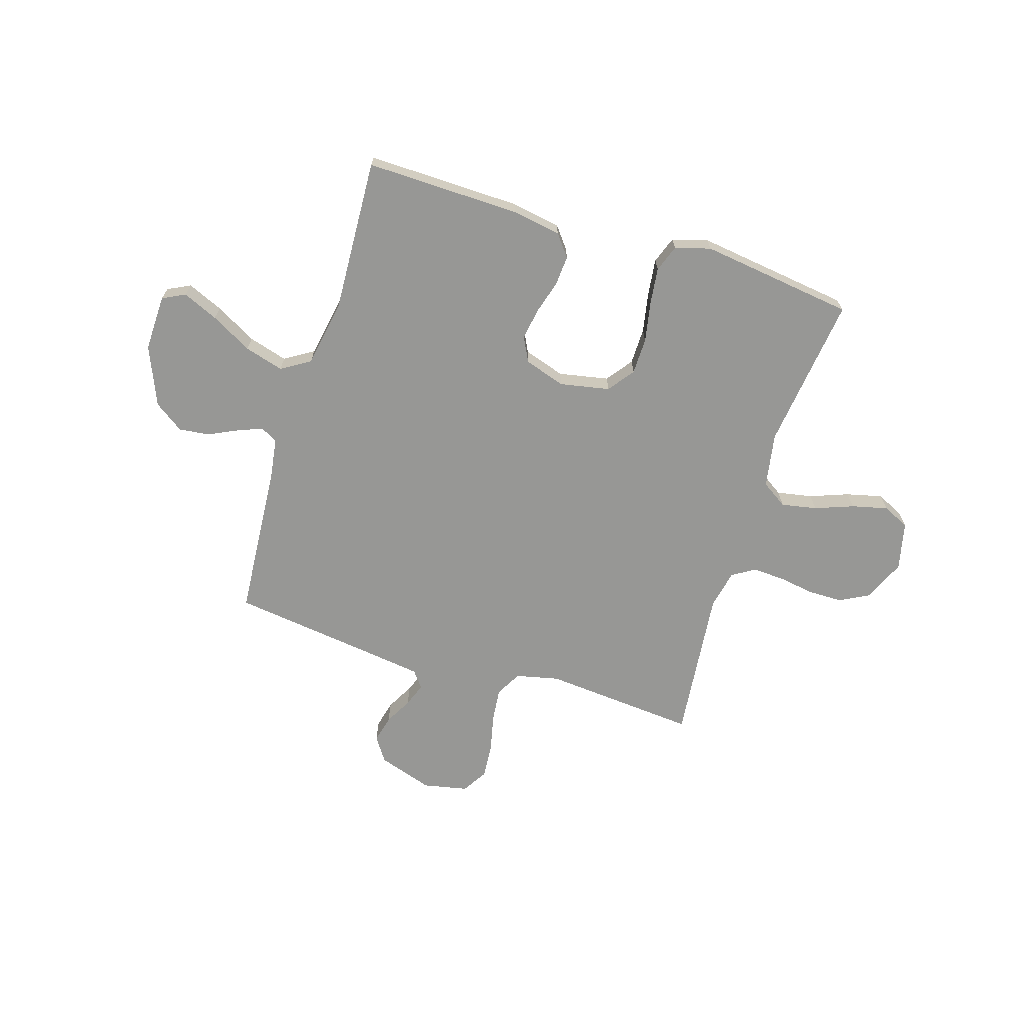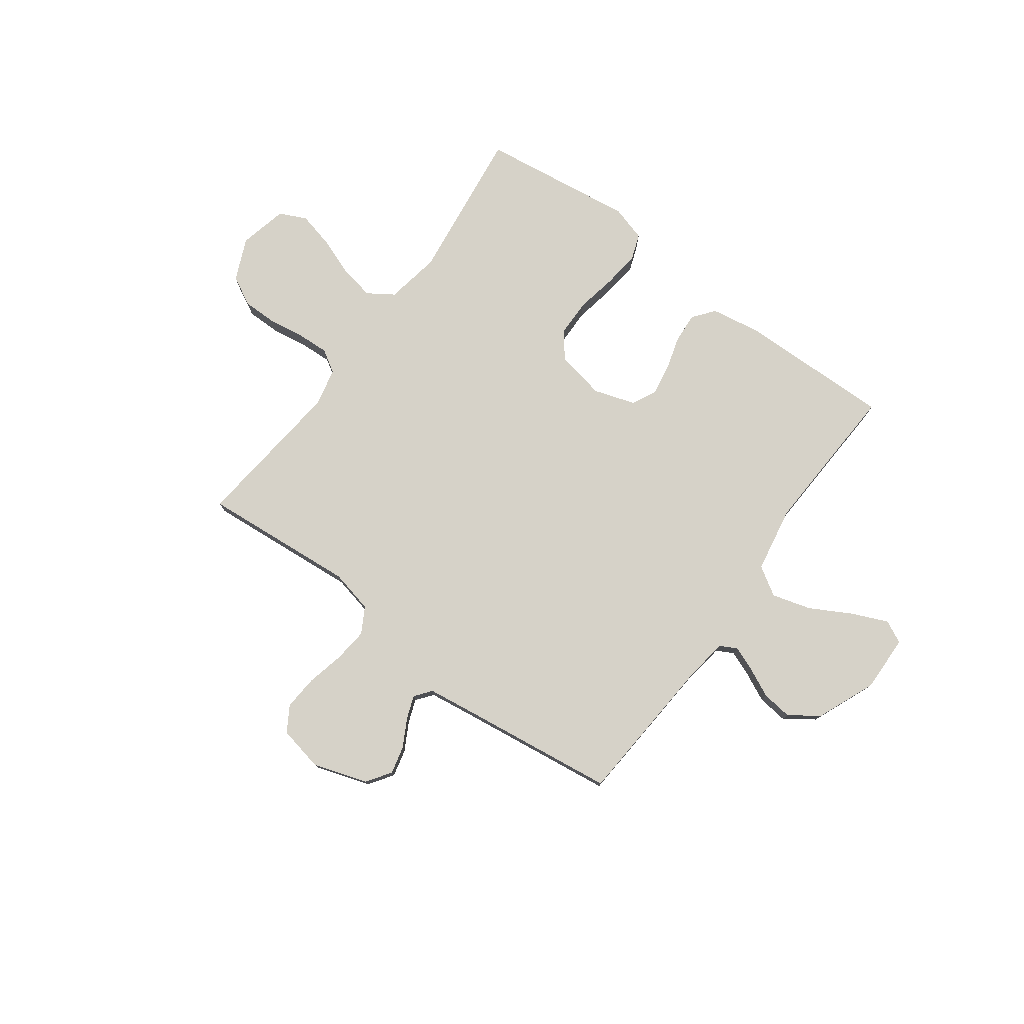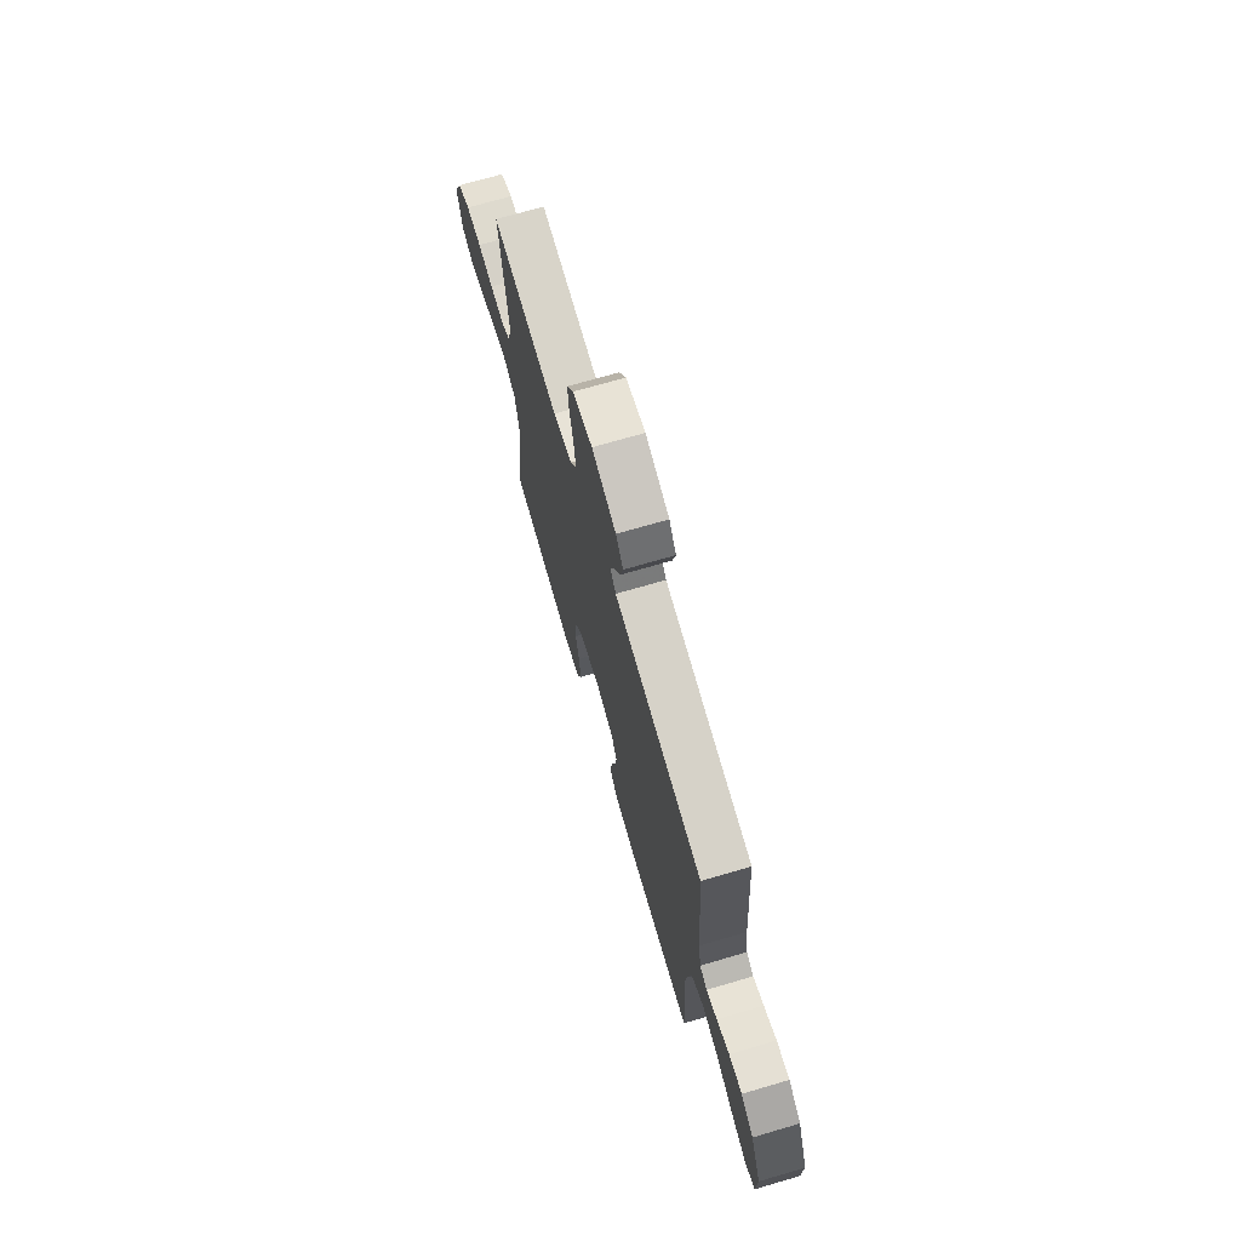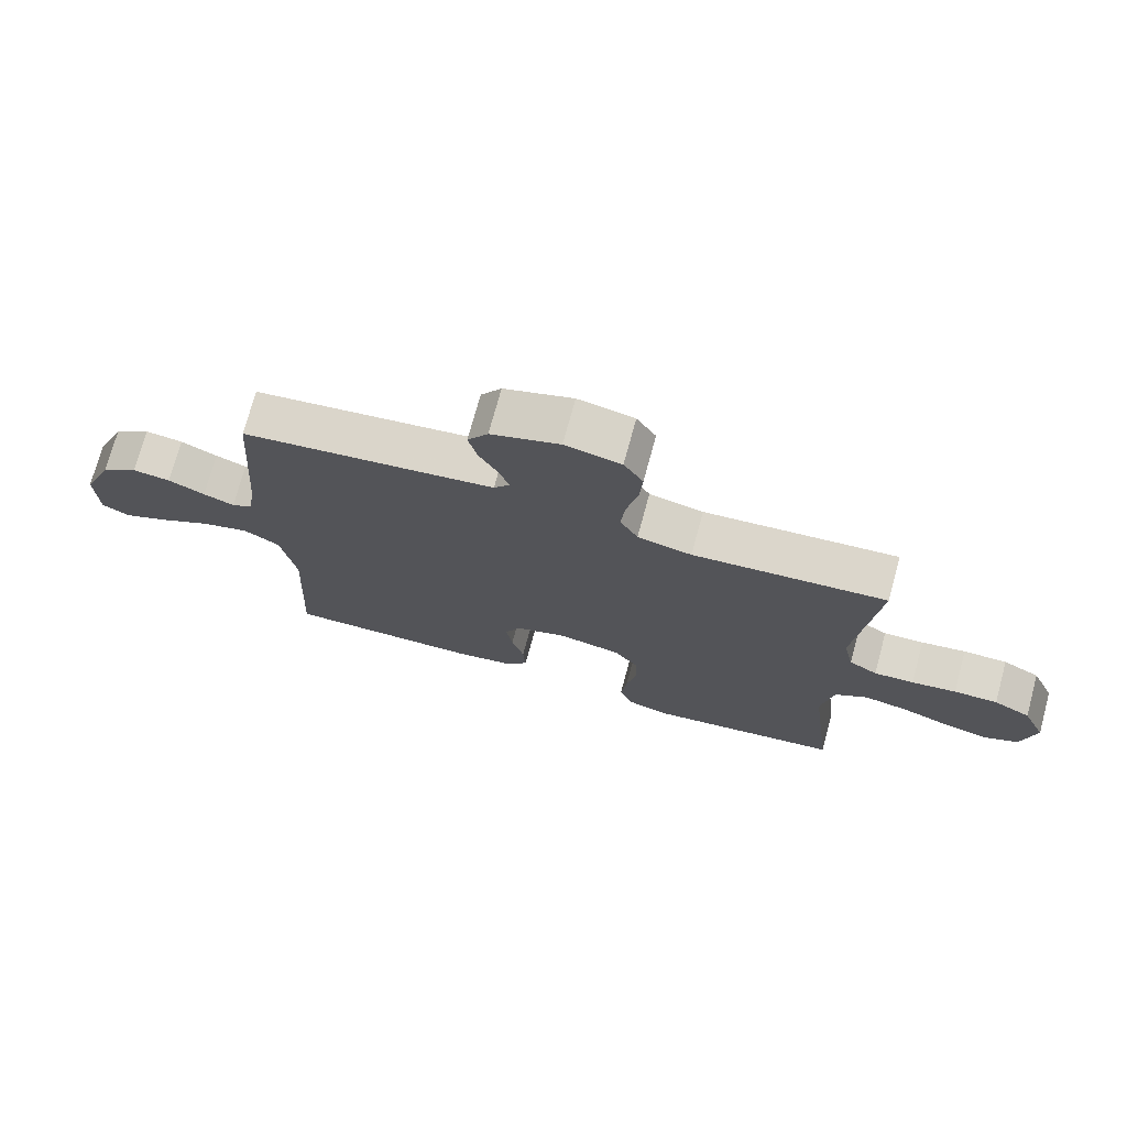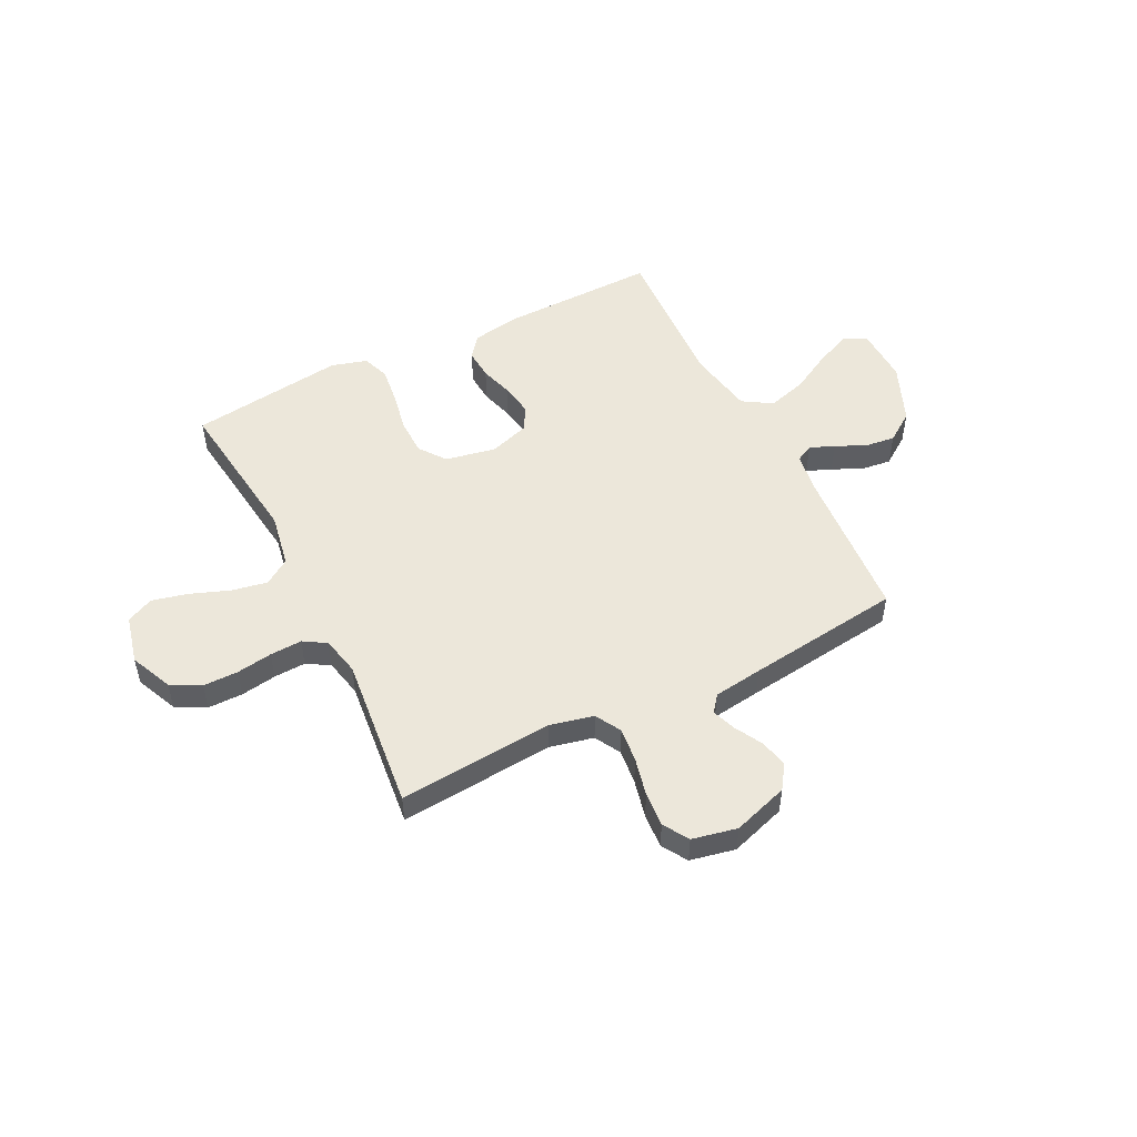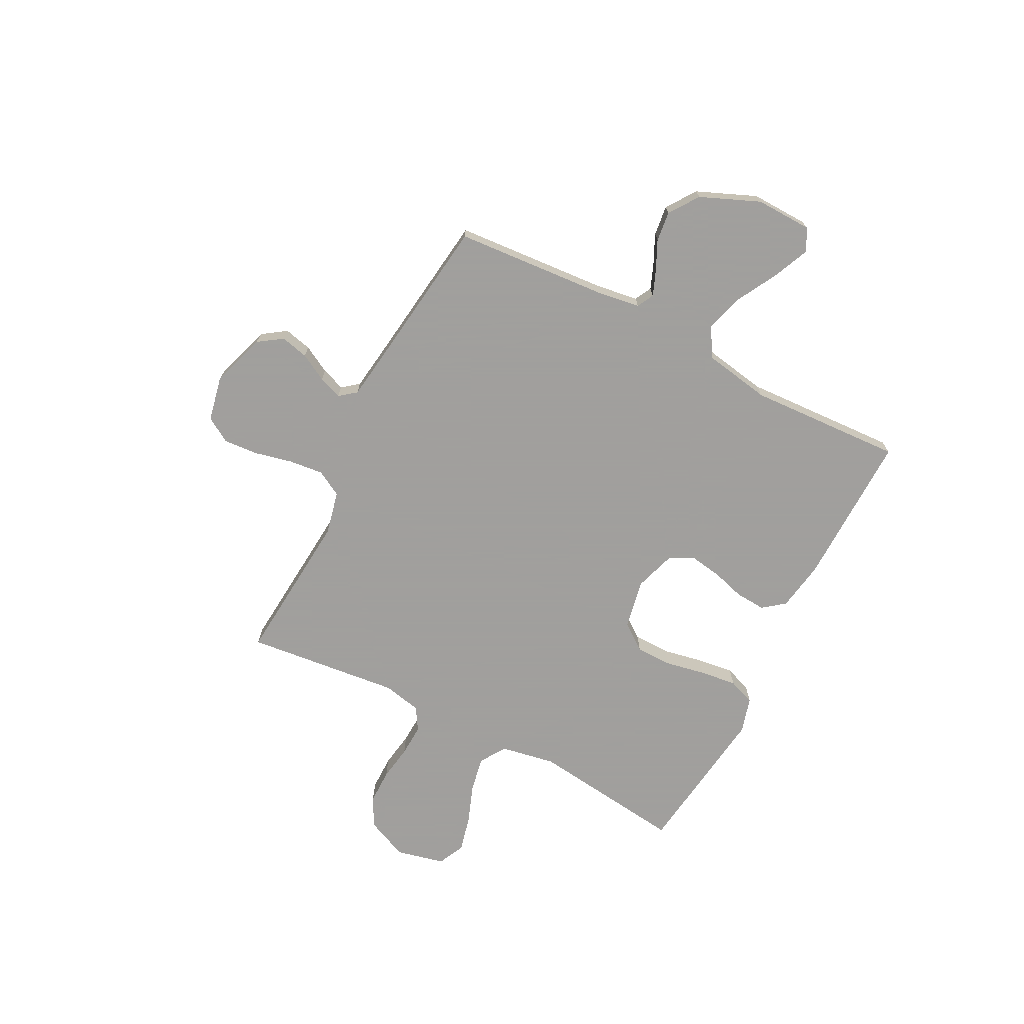
<metadata>
{"format":"obj","ext":"obj","renderer":"f3d","projection":"perspective","resolution":1024,"background":"white","views":[{"elev":-68.1,"azim":162.7,"up":"+Y"},{"elev":77.7,"azim":36.3,"up":"+Y"},{"elev":71.2,"azim":73.7,"up":"+Z"},{"elev":73.1,"azim":-164.8,"up":"+Z"},{"elev":50.9,"azim":-26.6,"up":"+Y"},{"elev":-71.5,"azim":62.8,"up":"+Y"}]}
</metadata>
<code>
v -0.5 0.07 0.5
v -0.2 0.07 0.475
v -0.116 0.07 0.494
v -0.088 0.07 0.544
v -0.095 0.07 0.611
v -0.112 0.07 0.685
v -0.117 0.07 0.752
v -0.087 0.07 0.801
v 0 0.07 0.819
v 0.107 0.07 0.784
v 0.139 0.07 0.737
v 0.126 0.07 0.683
v 0.097 0.07 0.63
v 0.08 0.07 0.584
v 0.105 0.07 0.552
v 0.2 0.07 0.539
v 0.5 0.07 0.5
v 0.522 0.07 0.2
v 0.534 0.07 0.119
v 0.567 0.07 0.102
v 0.615 0.07 0.121
v 0.672 0.07 0.148
v 0.731 0.07 0.155
v 0.788 0.07 0.115
v 0.836 0.07 0
v 0.833 0.07 -0.11
v 0.789 0.07 -0.132
v 0.72 0.07 -0.102
v 0.64 0.07 -0.058
v 0.564 0.07 -0.036
v 0.508 0.07 -0.071
v 0.485 0.07 -0.2
v 0.5 0.07 -0.5
v 0.2 0.07 -0.494
v 0.104 0.07 -0.478
v 0.071 0.07 -0.436
v 0.075 0.07 -0.377
v 0.094 0.07 -0.313
v 0.104 0.07 -0.251
v 0.08 0.07 -0.203
v 0 0.07 -0.177
v -0.097 0.07 -0.196
v -0.135 0.07 -0.247
v -0.136 0.07 -0.318
v -0.121 0.07 -0.396
v -0.112 0.07 -0.468
v -0.131 0.07 -0.52
v -0.2 0.07 -0.54
v -0.5 0.07 -0.5
v -0.463 0.07 -0.2
v -0.482 0.07 -0.094
v -0.532 0.07 -0.061
v -0.601 0.07 -0.074
v -0.676 0.07 -0.102
v -0.746 0.07 -0.119
v -0.798 0.07 -0.094
v -0.82 0.07 0
v -0.784 0.07 0.082
v -0.727 0.07 0.112
v -0.659 0.07 0.112
v -0.59 0.07 0.101
v -0.528 0.07 0.098
v -0.484 0.07 0.125
v -0.468 0.07 0.2
v -0.5 0 0.5
v -0.2 0 0.475
v -0.116 0 0.494
v -0.088 0 0.544
v -0.095 0 0.611
v -0.112 0 0.685
v -0.117 0 0.752
v -0.087 0 0.801
v 0 0 0.819
v 0.107 0 0.784
v 0.139 0 0.737
v 0.126 0 0.683
v 0.097 0 0.63
v 0.08 0 0.584
v 0.105 0 0.552
v 0.2 0 0.539
v 0.5 0 0.5
v 0.522 0 0.2
v 0.534 0 0.119
v 0.567 0 0.102
v 0.615 0 0.121
v 0.672 0 0.148
v 0.731 0 0.155
v 0.788 0 0.115
v 0.836 0 0
v 0.833 0 -0.11
v 0.789 0 -0.132
v 0.72 0 -0.102
v 0.64 0 -0.058
v 0.564 0 -0.036
v 0.508 0 -0.071
v 0.485 0 -0.2
v 0.5 0 -0.5
v 0.2 0 -0.494
v 0.104 0 -0.478
v 0.071 0 -0.436
v 0.075 0 -0.377
v 0.094 0 -0.313
v 0.104 0 -0.251
v 0.08 0 -0.203
v 0 0 -0.177
v -0.097 0 -0.196
v -0.135 0 -0.247
v -0.136 0 -0.318
v -0.121 0 -0.396
v -0.112 0 -0.468
v -0.131 0 -0.52
v -0.2 0 -0.54
v -0.5 0 -0.5
v -0.463 0 -0.2
v -0.482 0 -0.094
v -0.532 0 -0.061
v -0.601 0 -0.074
v -0.676 0 -0.102
v -0.746 0 -0.119
v -0.798 0 -0.094
v -0.82 0 0
v -0.784 0 0.082
v -0.727 0 0.112
v -0.659 0 0.112
v -0.59 0 0.101
v -0.528 0 0.098
v -0.484 0 0.125
v -0.468 0 0.2
f 58 59 60 61
f 58 61 62
f 57 58 62
f 56 57 62
f 53 54 55 56
f 52 53 56 62
f 51 52 62 63
f 47 48 49 50
f 44 45 46 47
f 44 47 50 51
f 35 36 37 38
f 35 38 39
f 32 33 34 35
f 31 32 35 39
f 30 31 39 40
f 26 27 28 29
f 26 29 30
f 25 26 30
f 24 25 30
f 21 22 23 24
f 20 21 24 30
f 19 20 30 40
f 16 17 18
f 15 16 18 19
f 10 11 12 13
f 10 13 14
f 9 10 14
f 8 9 14
f 5 6 7 8
f 4 5 8 14
f 3 4 14 15
f 64 1 2
f 64 2 3
f 43 44 51 63
f 42 43 63 64
f 41 42 64 3
f 19 40 41
f 3 15 19 41
f 125 124 123 122
f 126 125 122
f 126 122 121
f 126 121 120
f 120 119 118 117
f 126 120 117 116
f 127 126 116 115
f 114 113 112 111
f 111 110 109 108
f 115 114 111 108
f 102 101 100 99
f 103 102 99
f 99 98 97 96
f 103 99 96 95
f 104 103 95 94
f 93 92 91 90
f 94 93 90
f 94 90 89
f 94 89 88
f 88 87 86 85
f 94 88 85 84
f 104 94 84 83
f 82 81 80
f 83 82 80 79
f 77 76 75 74
f 78 77 74
f 78 74 73
f 78 73 72
f 72 71 70 69
f 78 72 69 68
f 79 78 68 67
f 66 65 128
f 67 66 128
f 127 115 108 107
f 128 127 107 106
f 67 128 106 105
f 105 104 83
f 105 83 79 67
f 1 65 66 2
f 2 66 67 3
f 3 67 68 4
f 4 68 69 5
f 5 69 70 6
f 6 70 71 7
f 7 71 72 8
f 8 72 73 9
f 9 73 74 10
f 10 74 75 11
f 11 75 76 12
f 12 76 77 13
f 13 77 78 14
f 14 78 79 15
f 15 79 80 16
f 16 80 81 17
f 17 81 82 18
f 18 82 83 19
f 19 83 84 20
f 20 84 85 21
f 21 85 86 22
f 22 86 87 23
f 23 87 88 24
f 24 88 89 25
f 25 89 90 26
f 26 90 91 27
f 27 91 92 28
f 28 92 93 29
f 29 93 94 30
f 30 94 95 31
f 31 95 96 32
f 32 96 97 33
f 33 97 98 34
f 34 98 99 35
f 35 99 100 36
f 36 100 101 37
f 37 101 102 38
f 38 102 103 39
f 39 103 104 40
f 40 104 105 41
f 41 105 106 42
f 42 106 107 43
f 43 107 108 44
f 44 108 109 45
f 45 109 110 46
f 46 110 111 47
f 47 111 112 48
f 48 112 113 49
f 49 113 114 50
f 50 114 115 51
f 51 115 116 52
f 52 116 117 53
f 53 117 118 54
f 54 118 119 55
f 55 119 120 56
f 56 120 121 57
f 57 121 122 58
f 58 122 123 59
f 59 123 124 60
f 60 124 125 61
f 61 125 126 62
f 62 126 127 63
f 63 127 128 64
f 64 128 65 1

</code>
